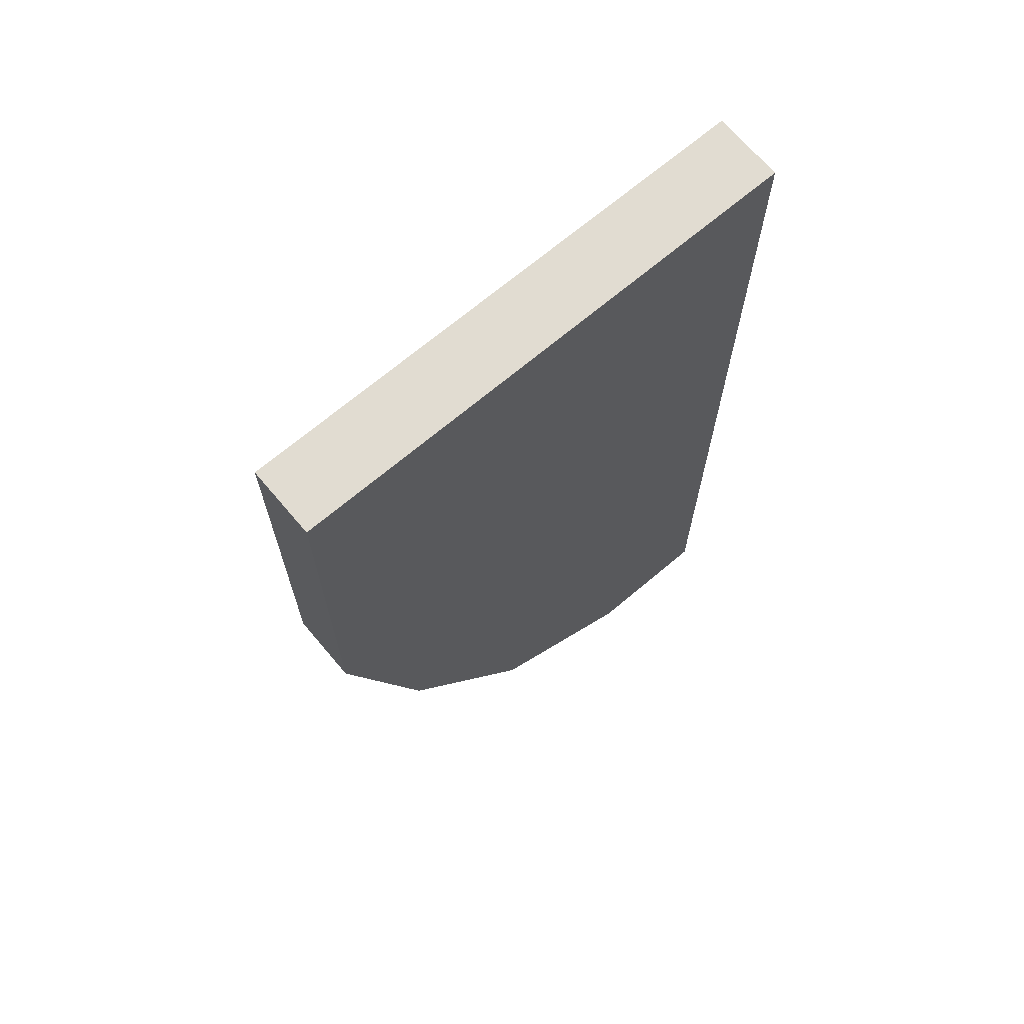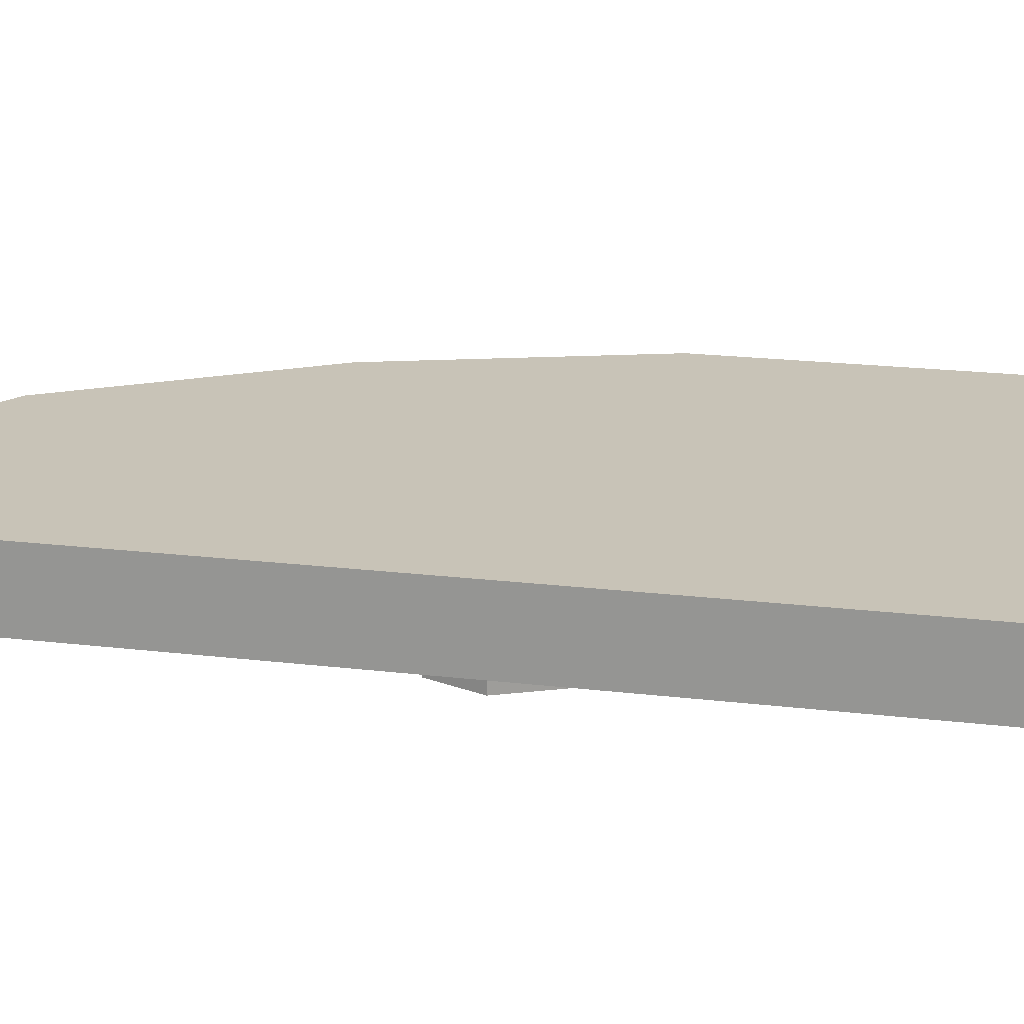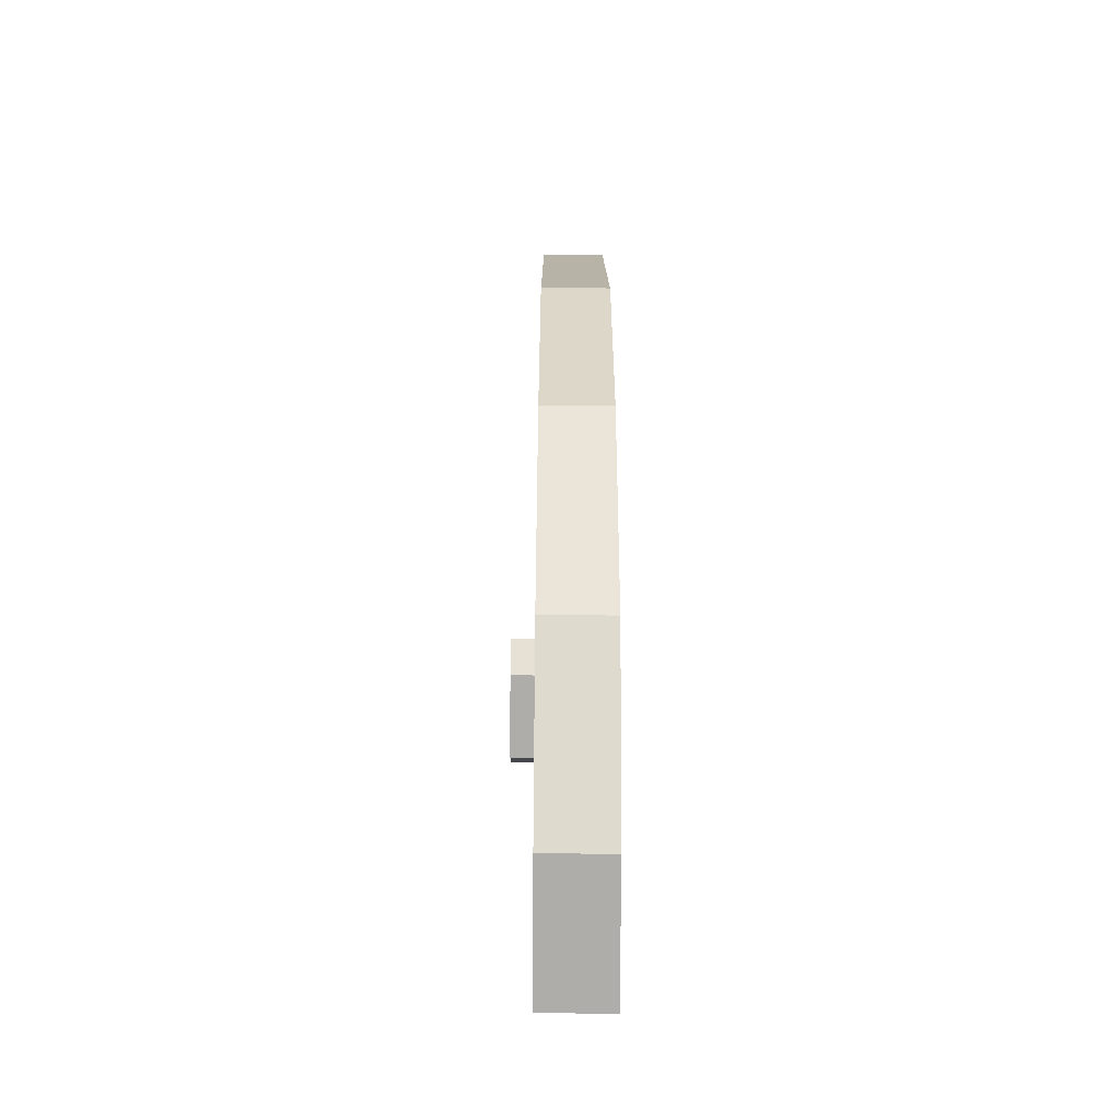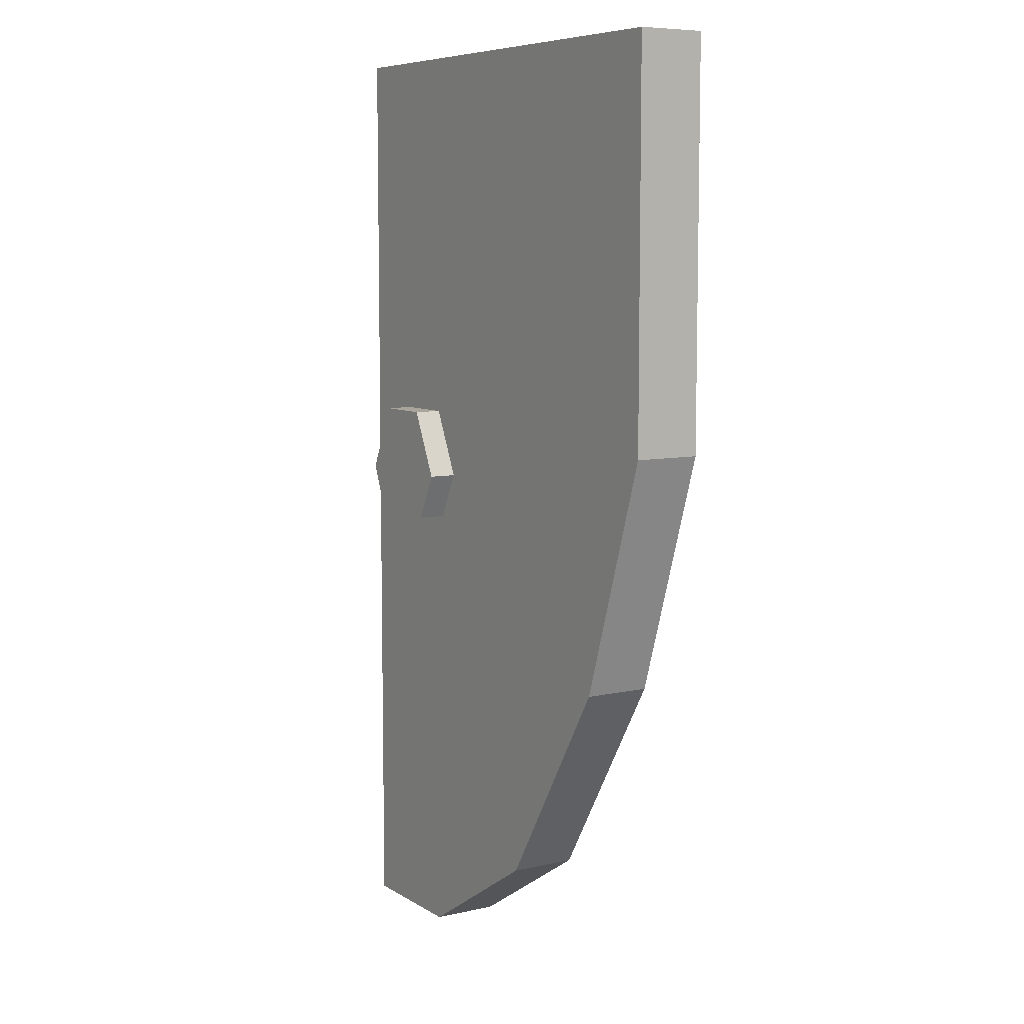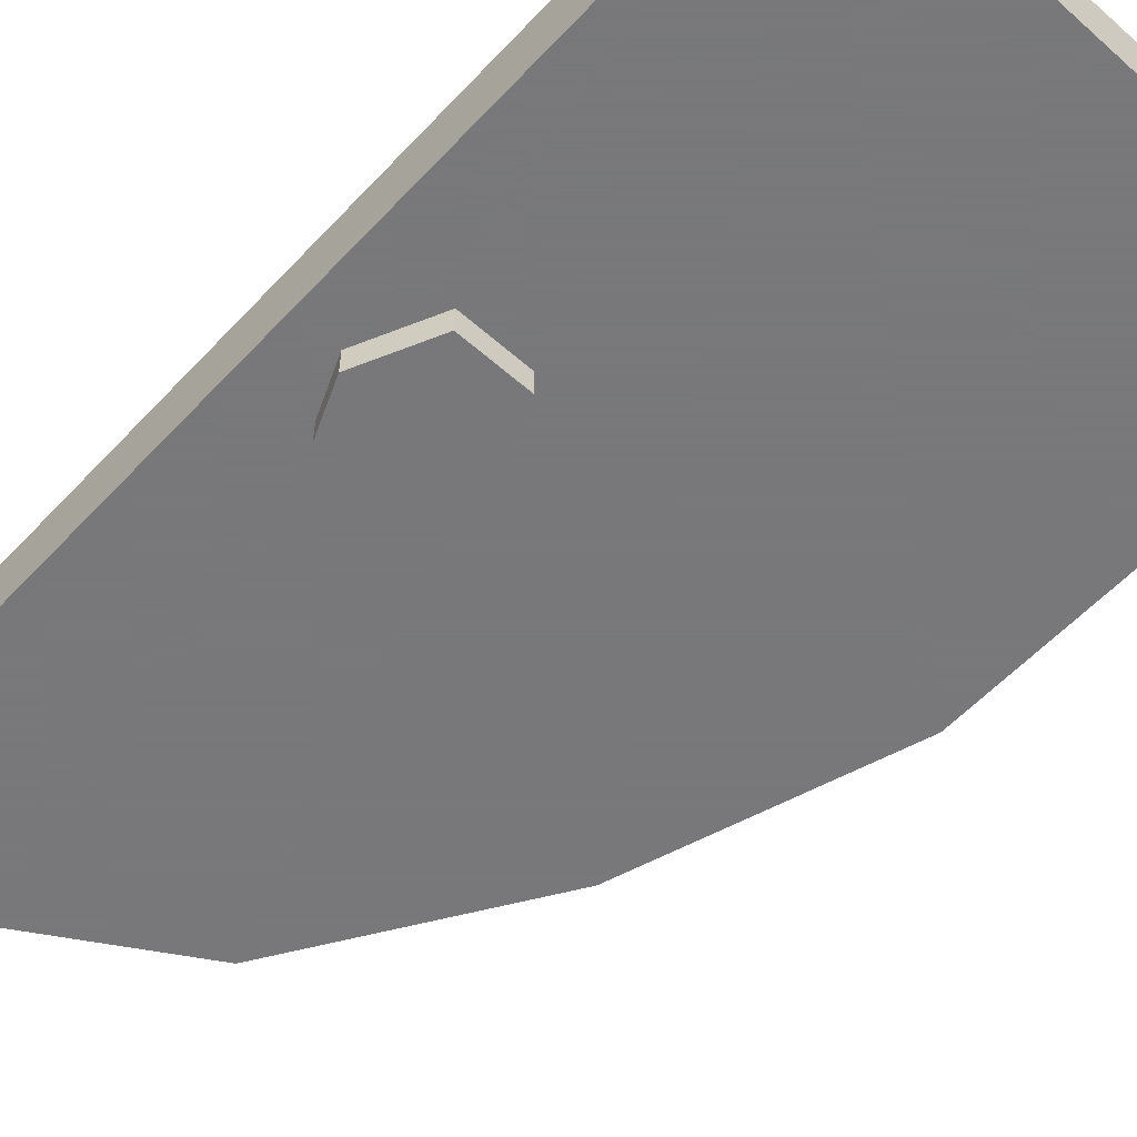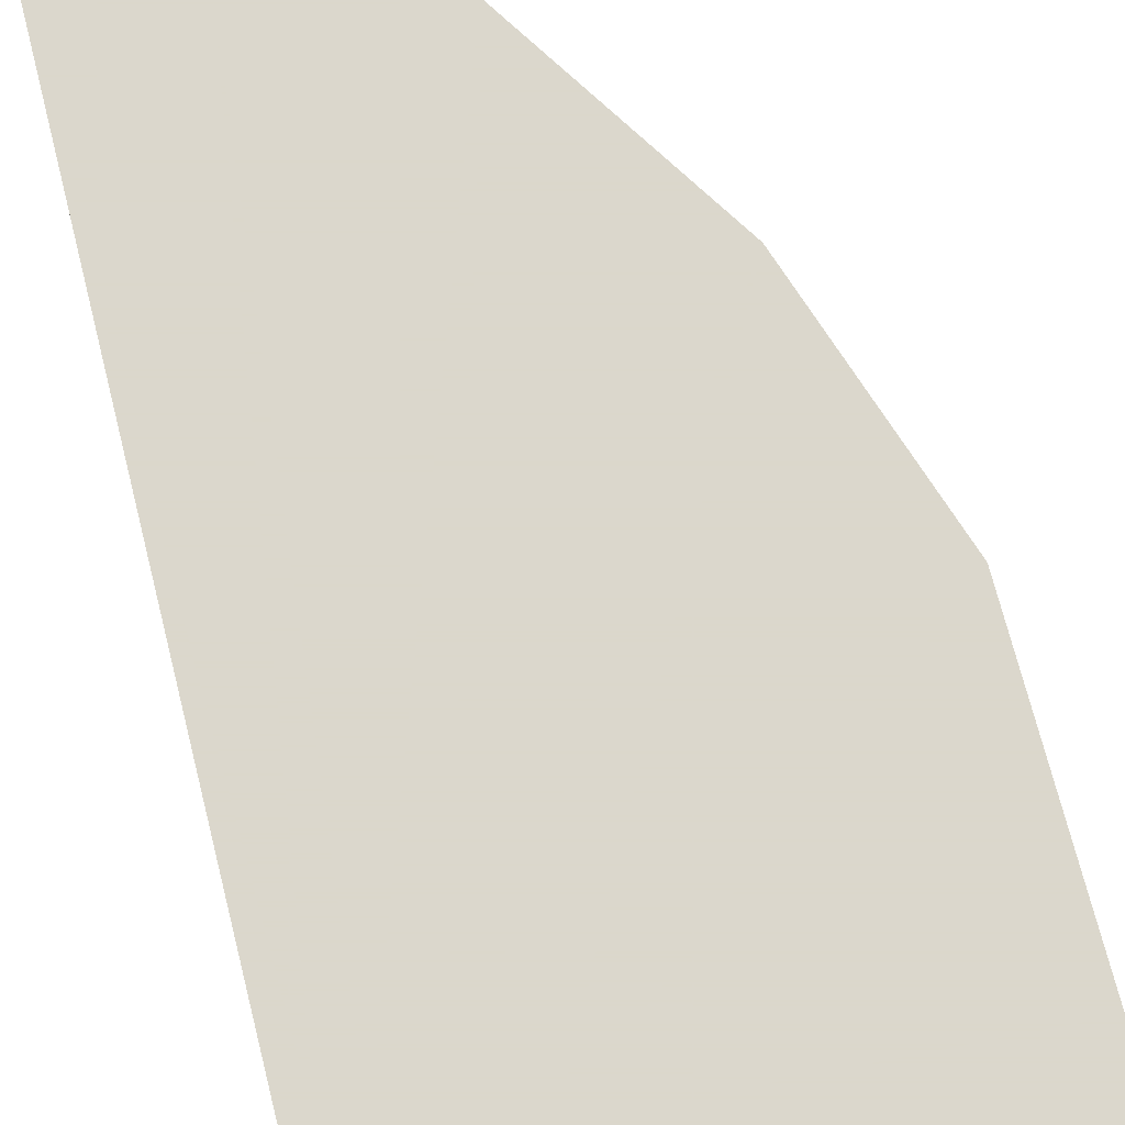
<metadata>
{"format":"obj","ext":"obj","renderer":"f3d","projection":"perspective","resolution":1024,"background":"white","views":[{"elev":69.0,"azim":-40.2,"up":"+Y"},{"elev":19.7,"azim":102.7,"up":"+Z"},{"elev":-77.4,"azim":-90.3,"up":"+Y"},{"elev":7.7,"azim":-122.1,"up":"+Y"},{"elev":-57.6,"azim":137.5,"up":"+Z"},{"elev":73.4,"azim":165.7,"up":"+Z"}]}
</metadata>
<code>
v -0.5 0 -0.3125
v 0.5 0 -0.3125
v 0.5 0 -0.4453
v -0.5 0 -0.4453
v -0.5 -0.7812 -0.4453
v -0.5 -0.7812 -0.3125
v -0.3438 -1.258 -0.3125
v -0.07812 -1.68 -0.3125
v 0.2422 -1.875 -0.3125
v 0.5 -1.875 -0.3125
v 0.5 -1.875 -0.4453
v 0.2422 -1.875 -0.4453
v -0.07812 -1.68 -0.4453
v -0.3438 -1.258 -0.4453
v 0.4219 -0.875 -0.4453
v 0.3828 -0.9688 -0.4453
v 0.3828 -0.9688 -0.5
v 0.4219 -0.875 -0.5
v 0.3594 -0.7422 -0.4453
v 0.3594 -0.7422 -0.5
v 0.2344 -0.7422 -0.4453
v 0.2344 -0.7422 -0.5
v 0.1719 -0.875 -0.4453
v 0.1719 -0.875 -0.5
v 0.2188 -0.9688 -0.4453
v 0.2188 -0.9688 -0.5
v -0.5 -1.875 -0.3125
v -0.5 0 -0.3125
f 1 2 3
f 1 3 4
f 1 4 5
f 1 5 6
f 2 10 3
f 3 10 11
f 9 12 11
f 9 11 10
f 8 13 12
f 8 12 9
f 7 14 13
f 7 13 8
f 6 5 14
f 6 14 7
f 1 6 2
f 2 6 7
f 2 7 8
f 2 8 9
f 2 9 10
f 3 11 12
f 3 12 13
f 3 13 14
f 3 14 5
f 3 5 4
f 15 16 17
f 15 17 18
f 15 18 19
f 19 18 20
f 19 20 21
f 21 20 22
f 21 22 23
f 23 22 24
f 23 24 25
f 25 24 26
f 25 26 16
f 16 26 17
f 17 26 18
f 18 26 24
f 18 24 20
f 20 24 22

</code>
